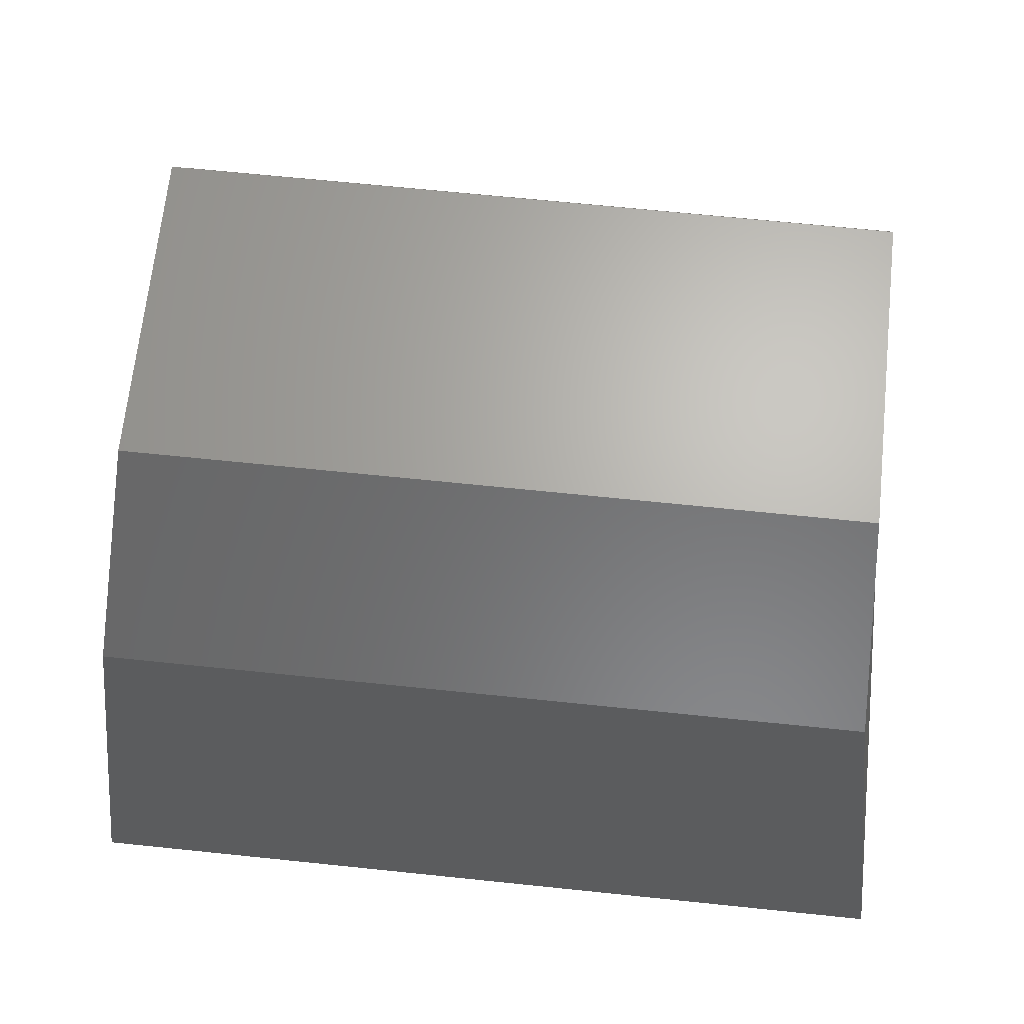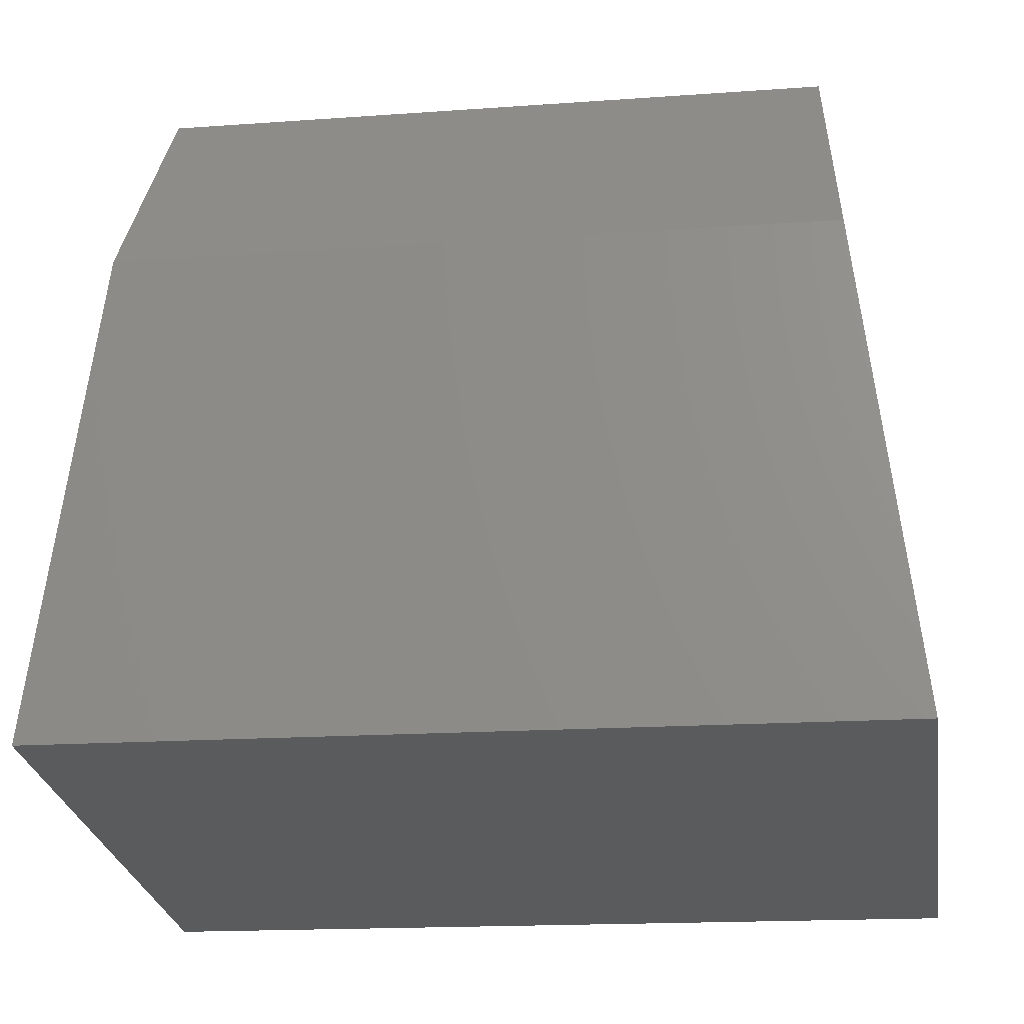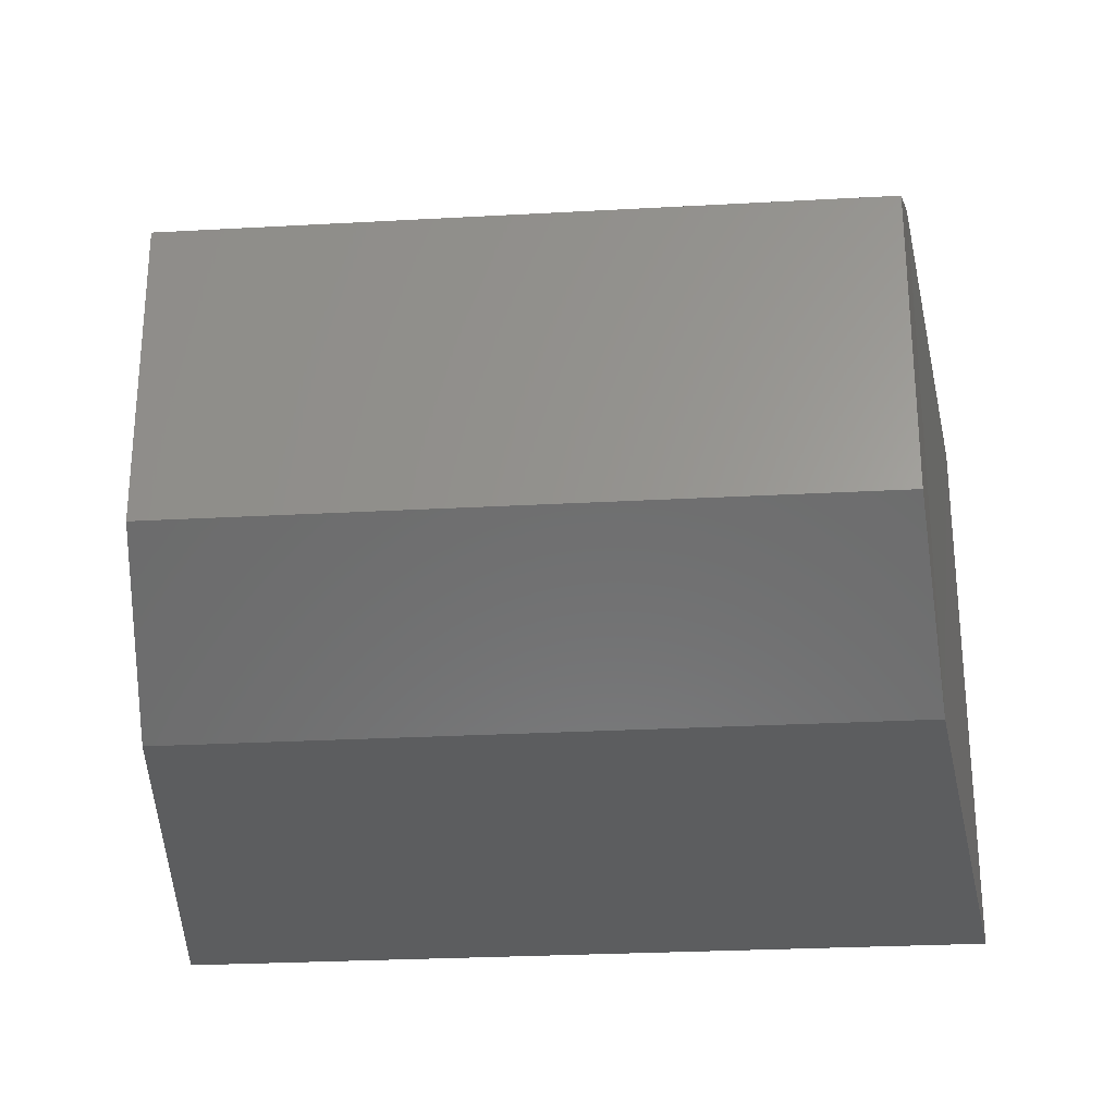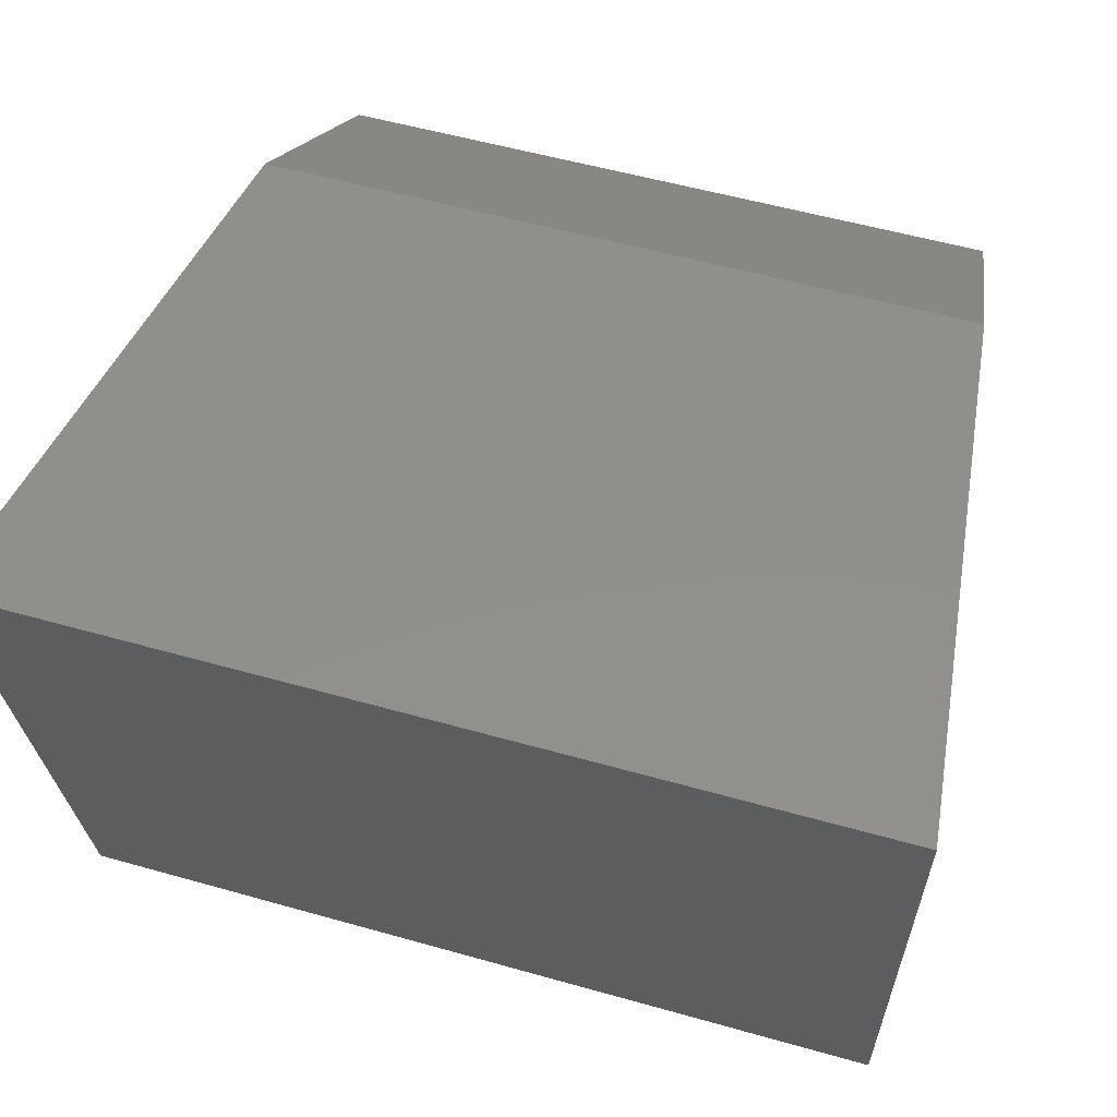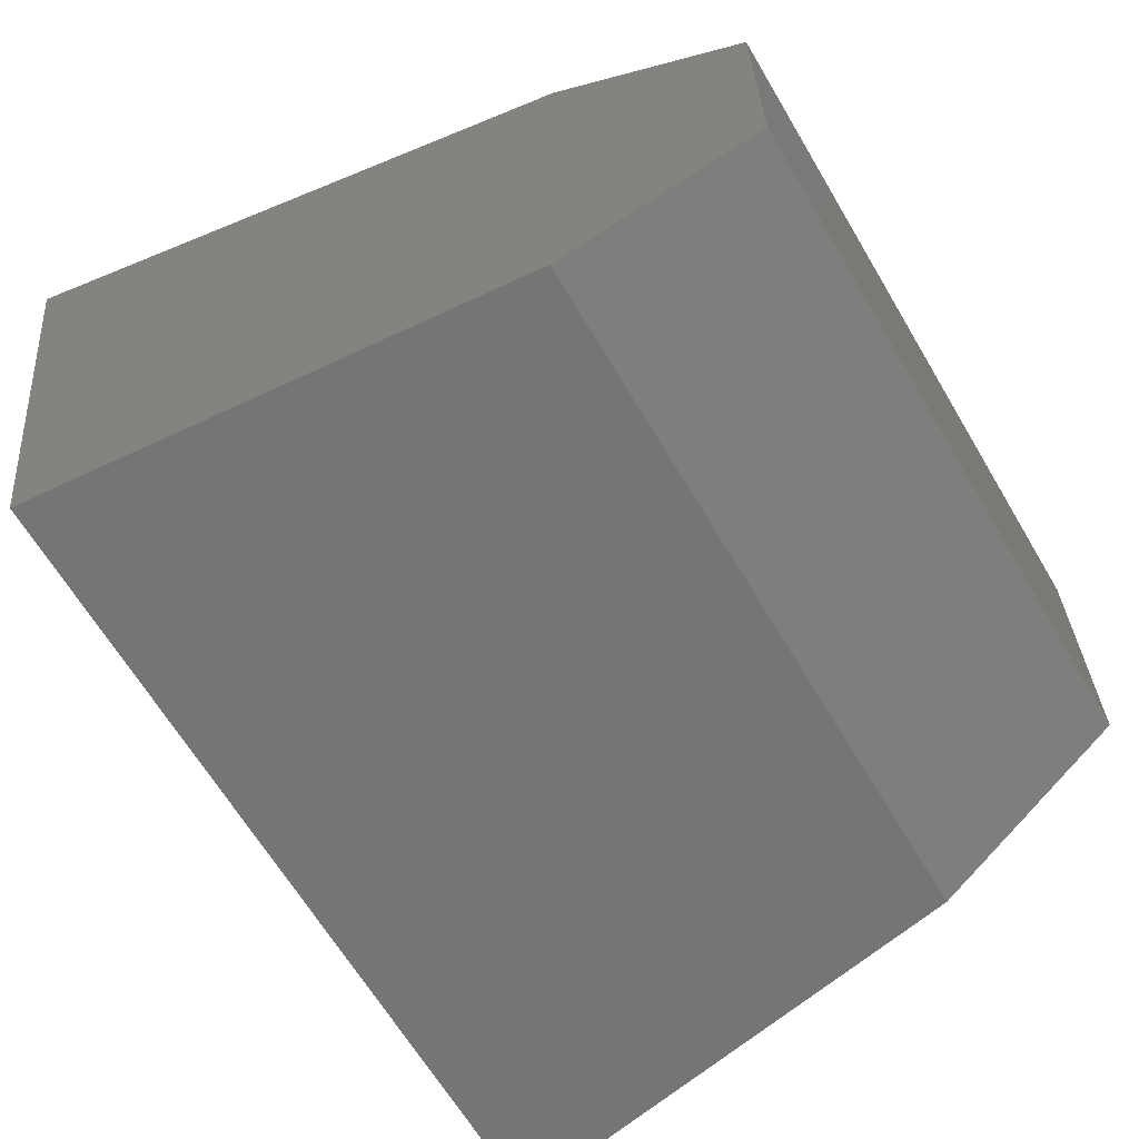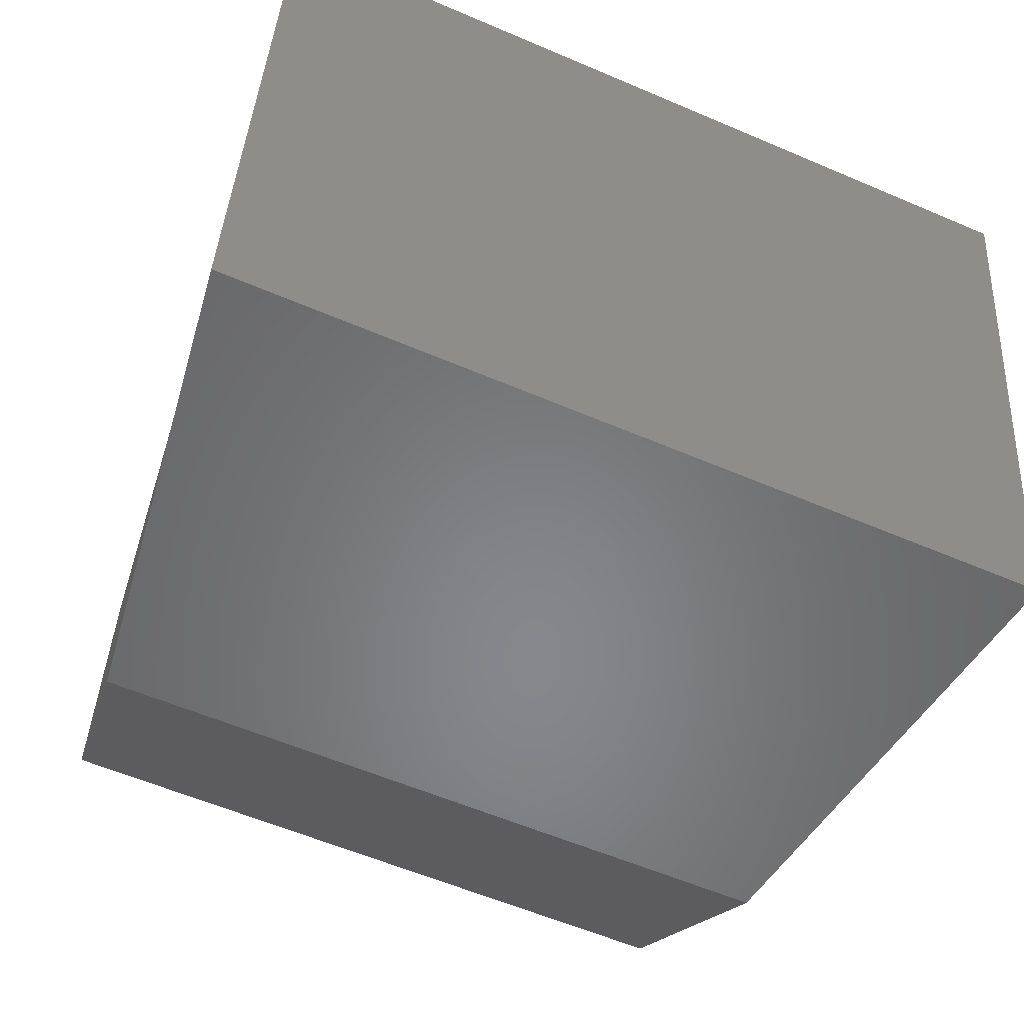
<metadata>
{"format":"stl","ext":"stl","renderer":"f3d","projection":"perspective","resolution":1024,"background":"white","views":[{"elev":66.0,"azim":6.0,"up":"+Z"},{"elev":-16.6,"azim":8.4,"up":"+Z"},{"elev":-27.1,"azim":4.9,"up":"+Y"},{"elev":55.3,"azim":-163.4,"up":"+Y"},{"elev":-64.7,"azim":-59.4,"up":"+Y"},{"elev":-58.6,"azim":156.2,"up":"+Y"}]}
</metadata>
<code>
# stl→obj: 12 verts, 20 faces
v 11.48 1.922 0.882
v 11.3 1.922 0.882
v 11.48 1.891 0.933
v 11.31 1.891 0.933
v 11.31 1.816 0.933
v 11.3 1.785 0.882
v 11.48 1.785 0.882
v 11.48 1.816 0.933
v 11.29 1.774 0.757
v 11.5 1.774 0.757
v 11.28 1.935 0.733
v 11.5 1.935 0.733
f 1 2 3
f 2 3 4
f 3 4 5
f 6 7 5
f 7 5 8
f 5 8 3
f 6 7 9
f 7 9 10
f 2 4 6
f 4 6 5
f 9 11 6
f 11 6 2
f 12 11 1
f 11 1 2
f 10 9 12
f 9 12 11
f 3 1 8
f 1 8 7
f 1 12 7
f 12 7 10

</code>
